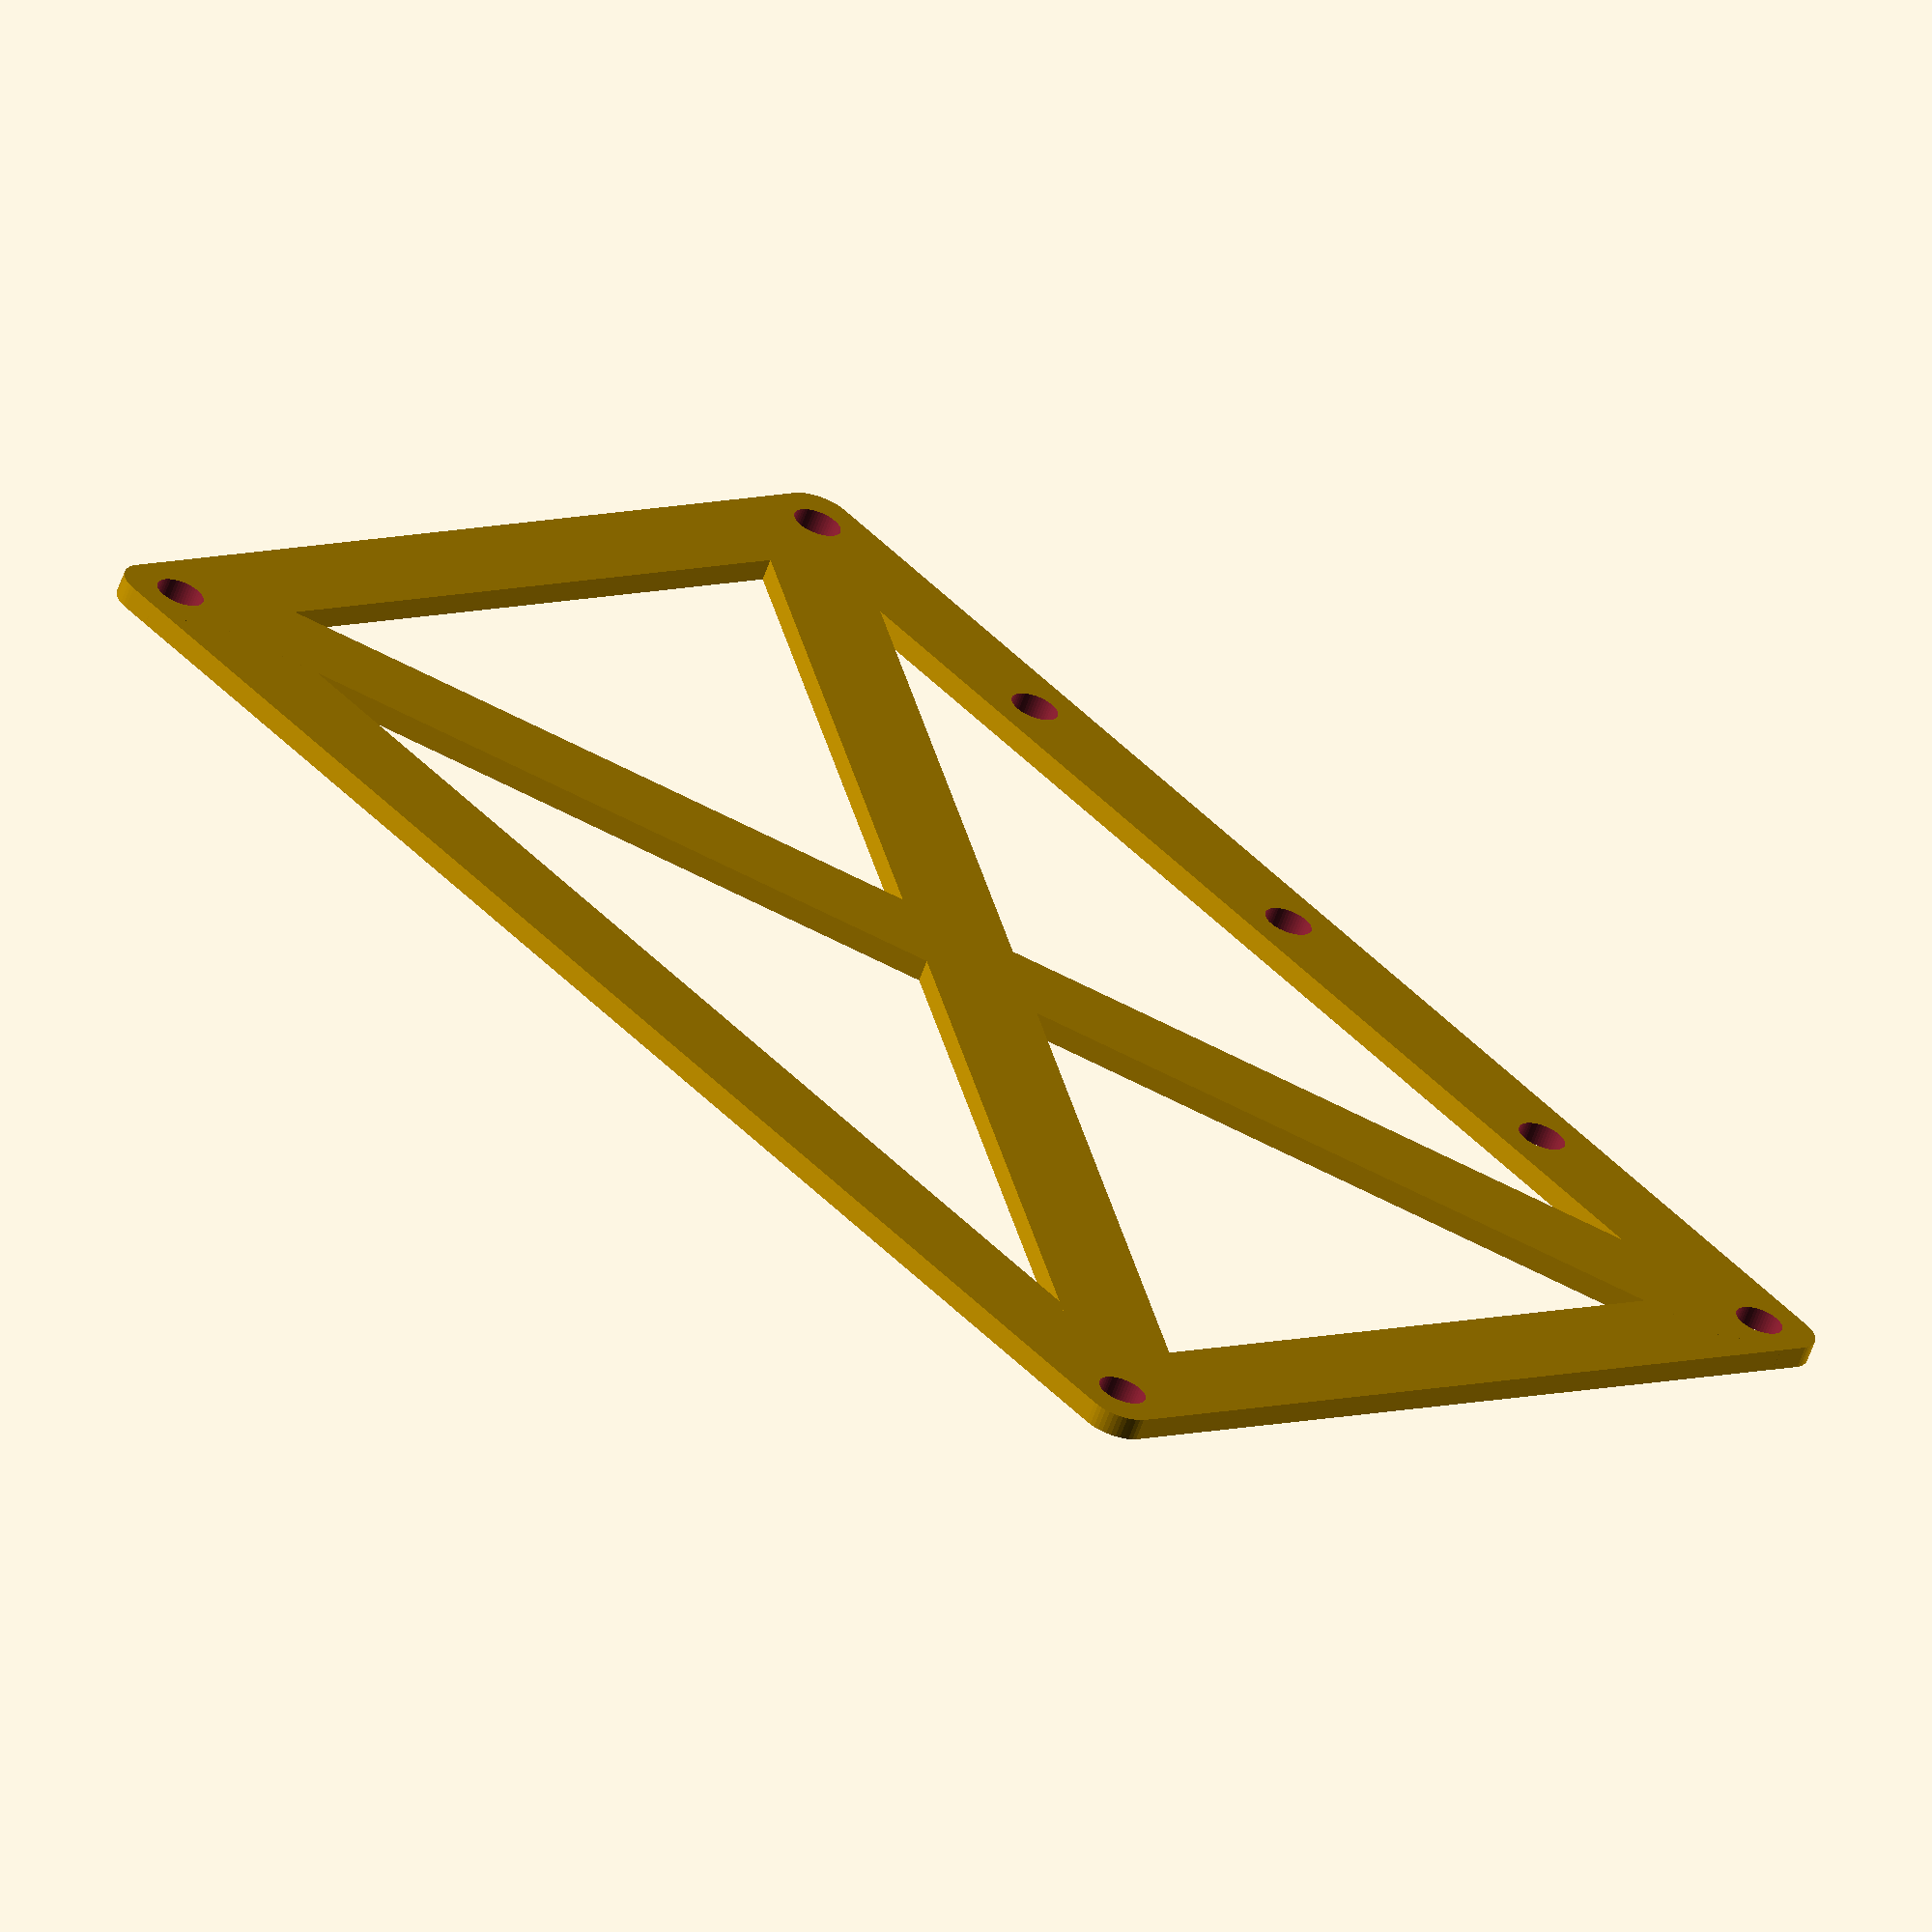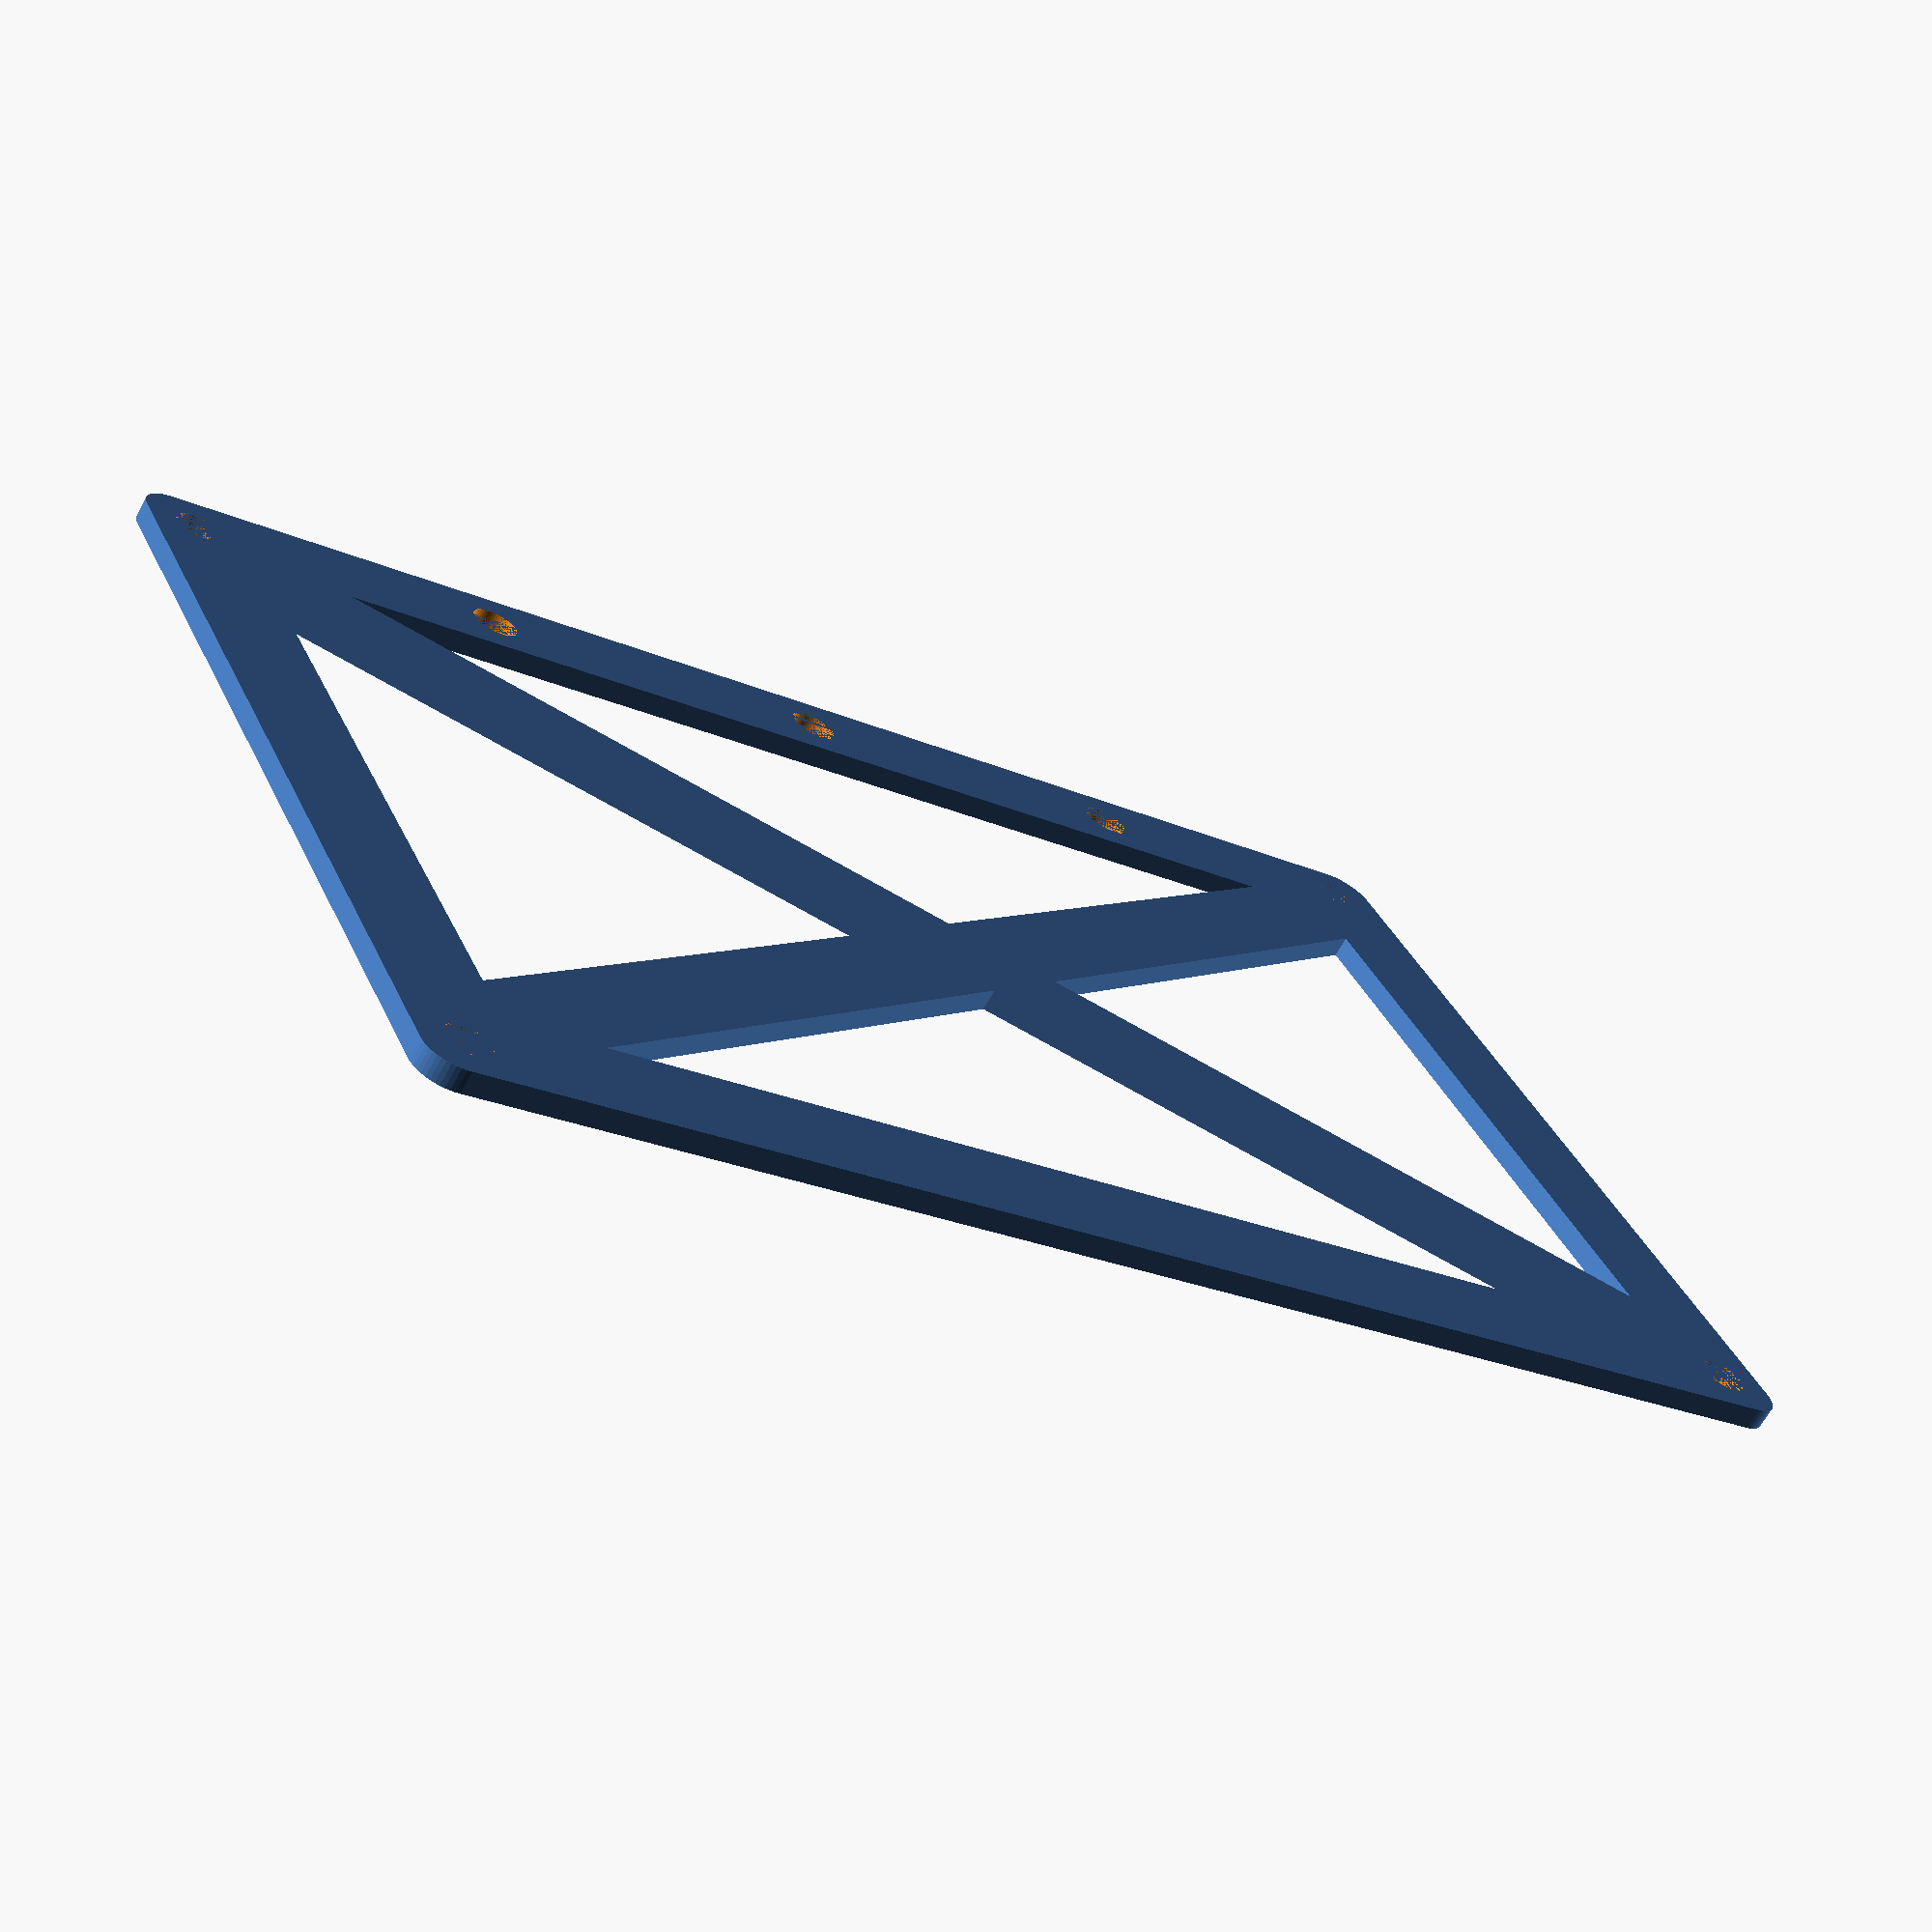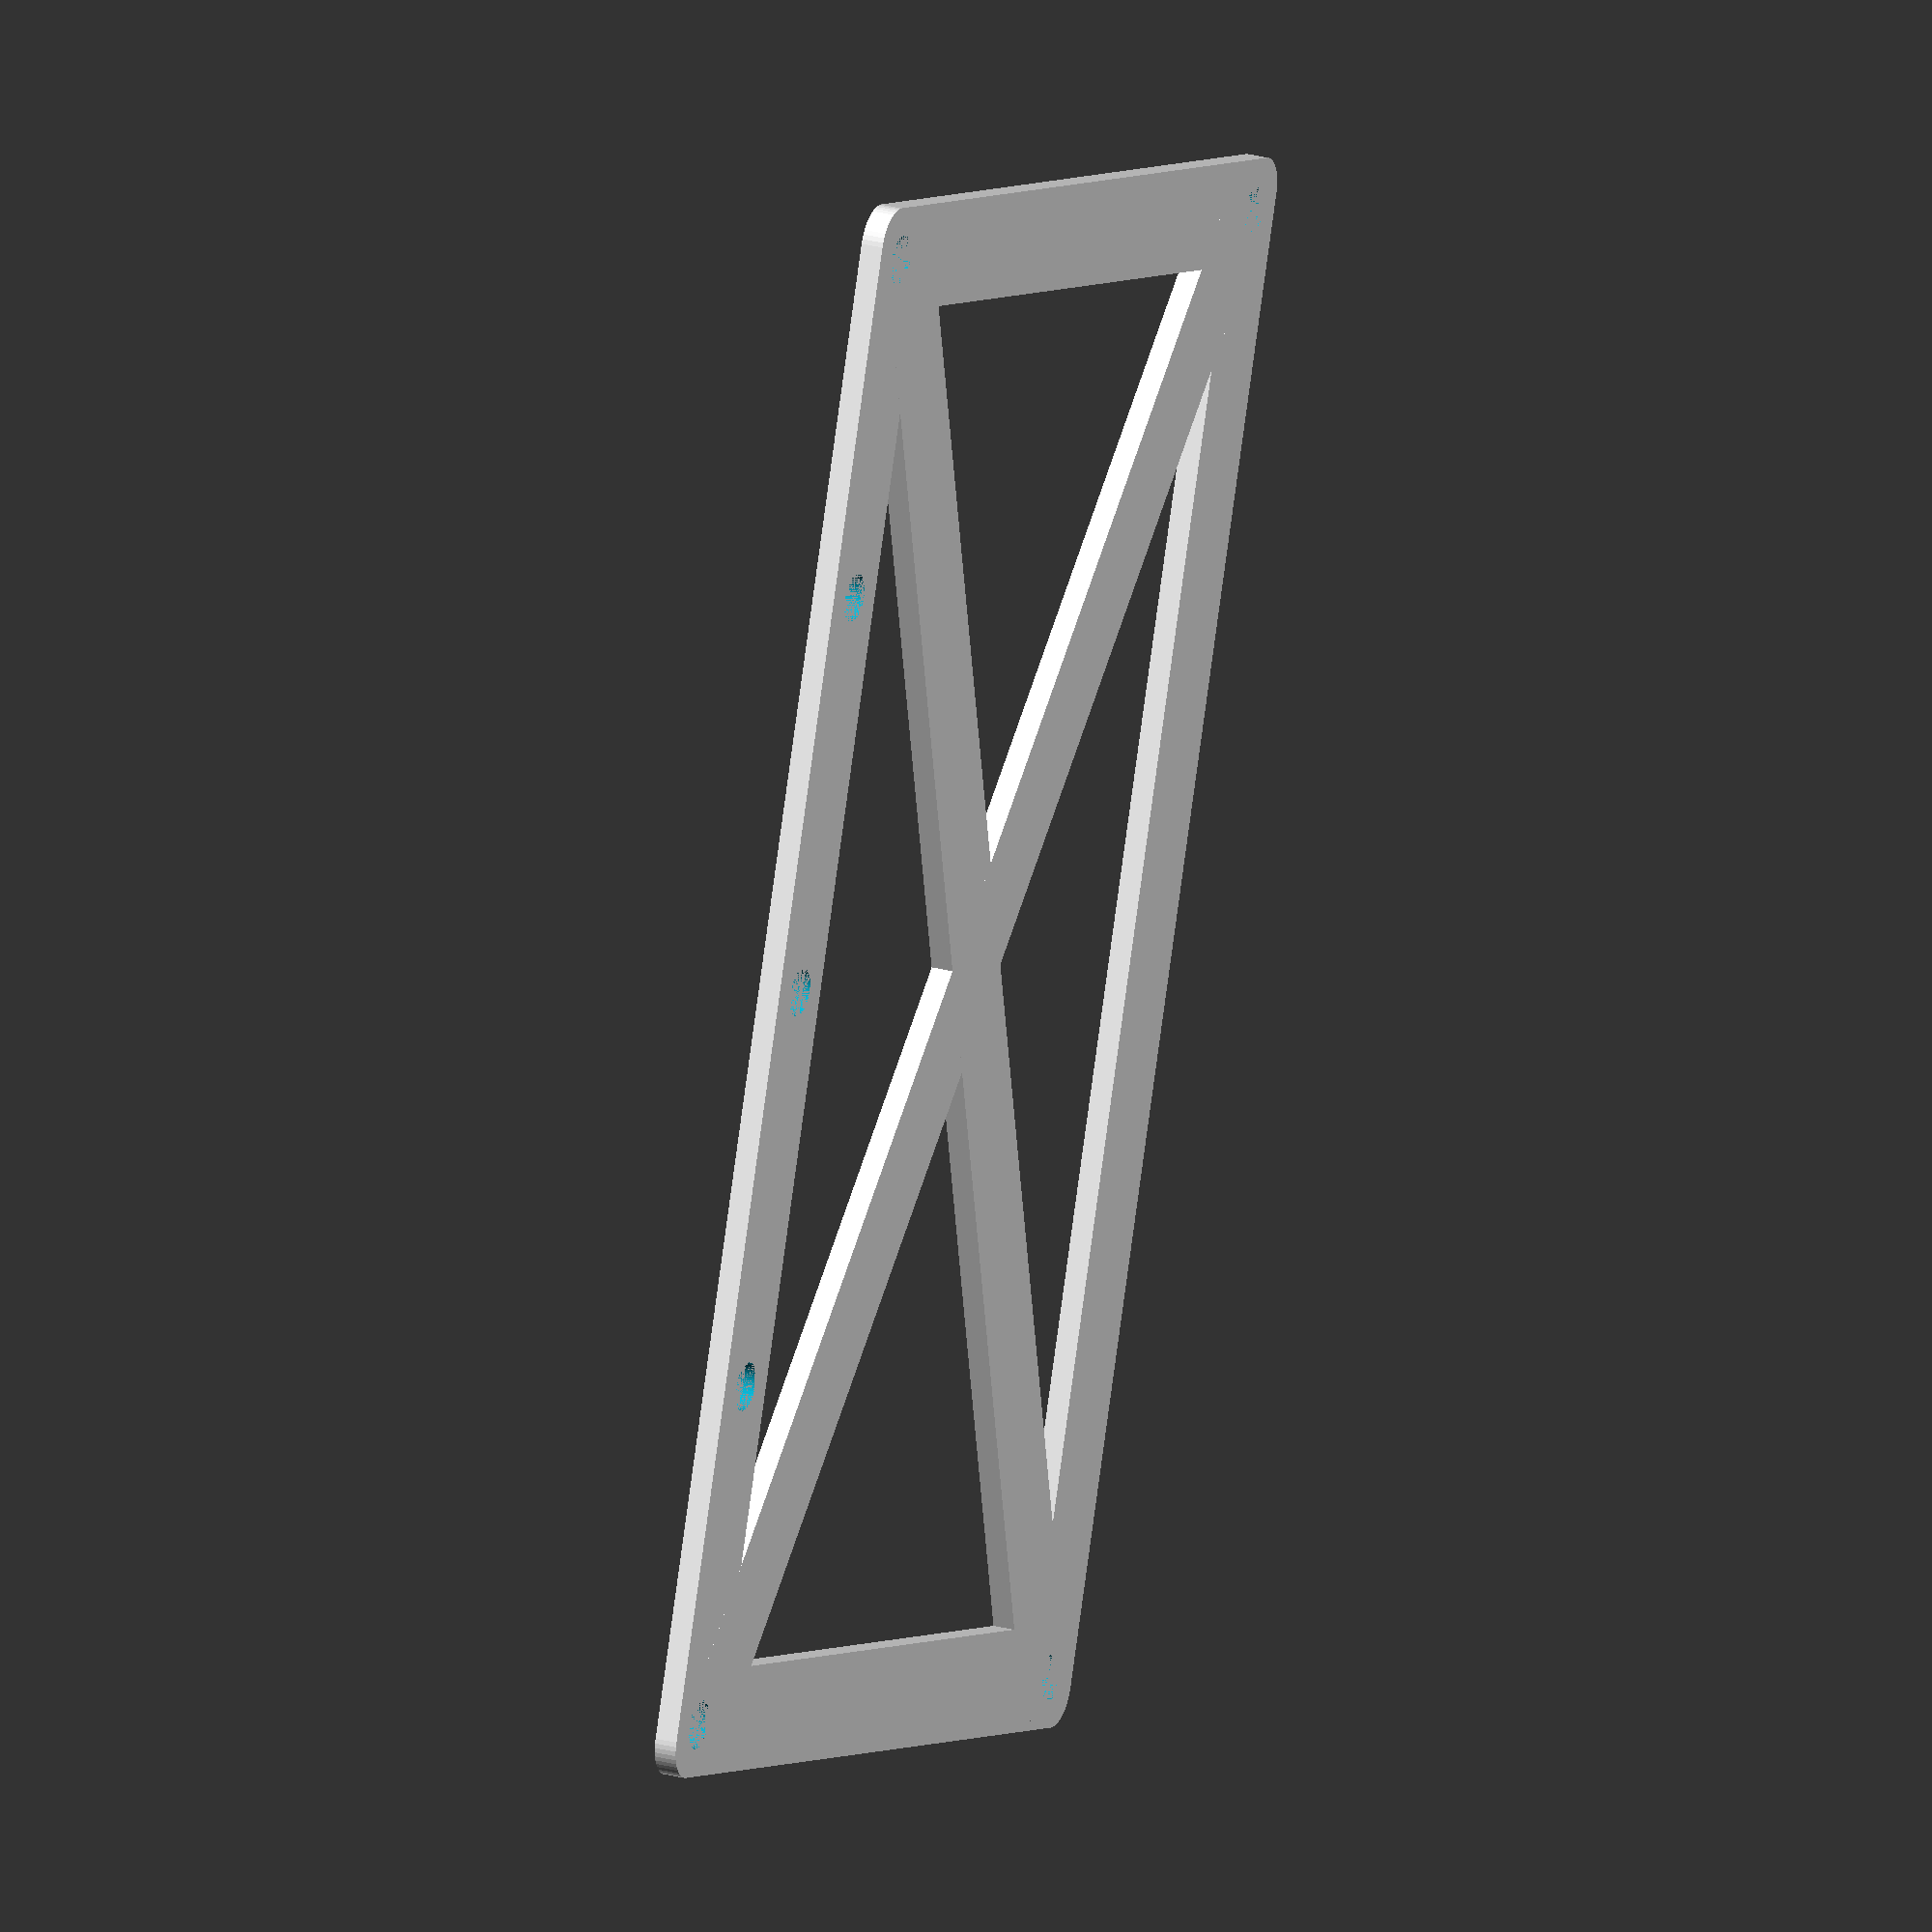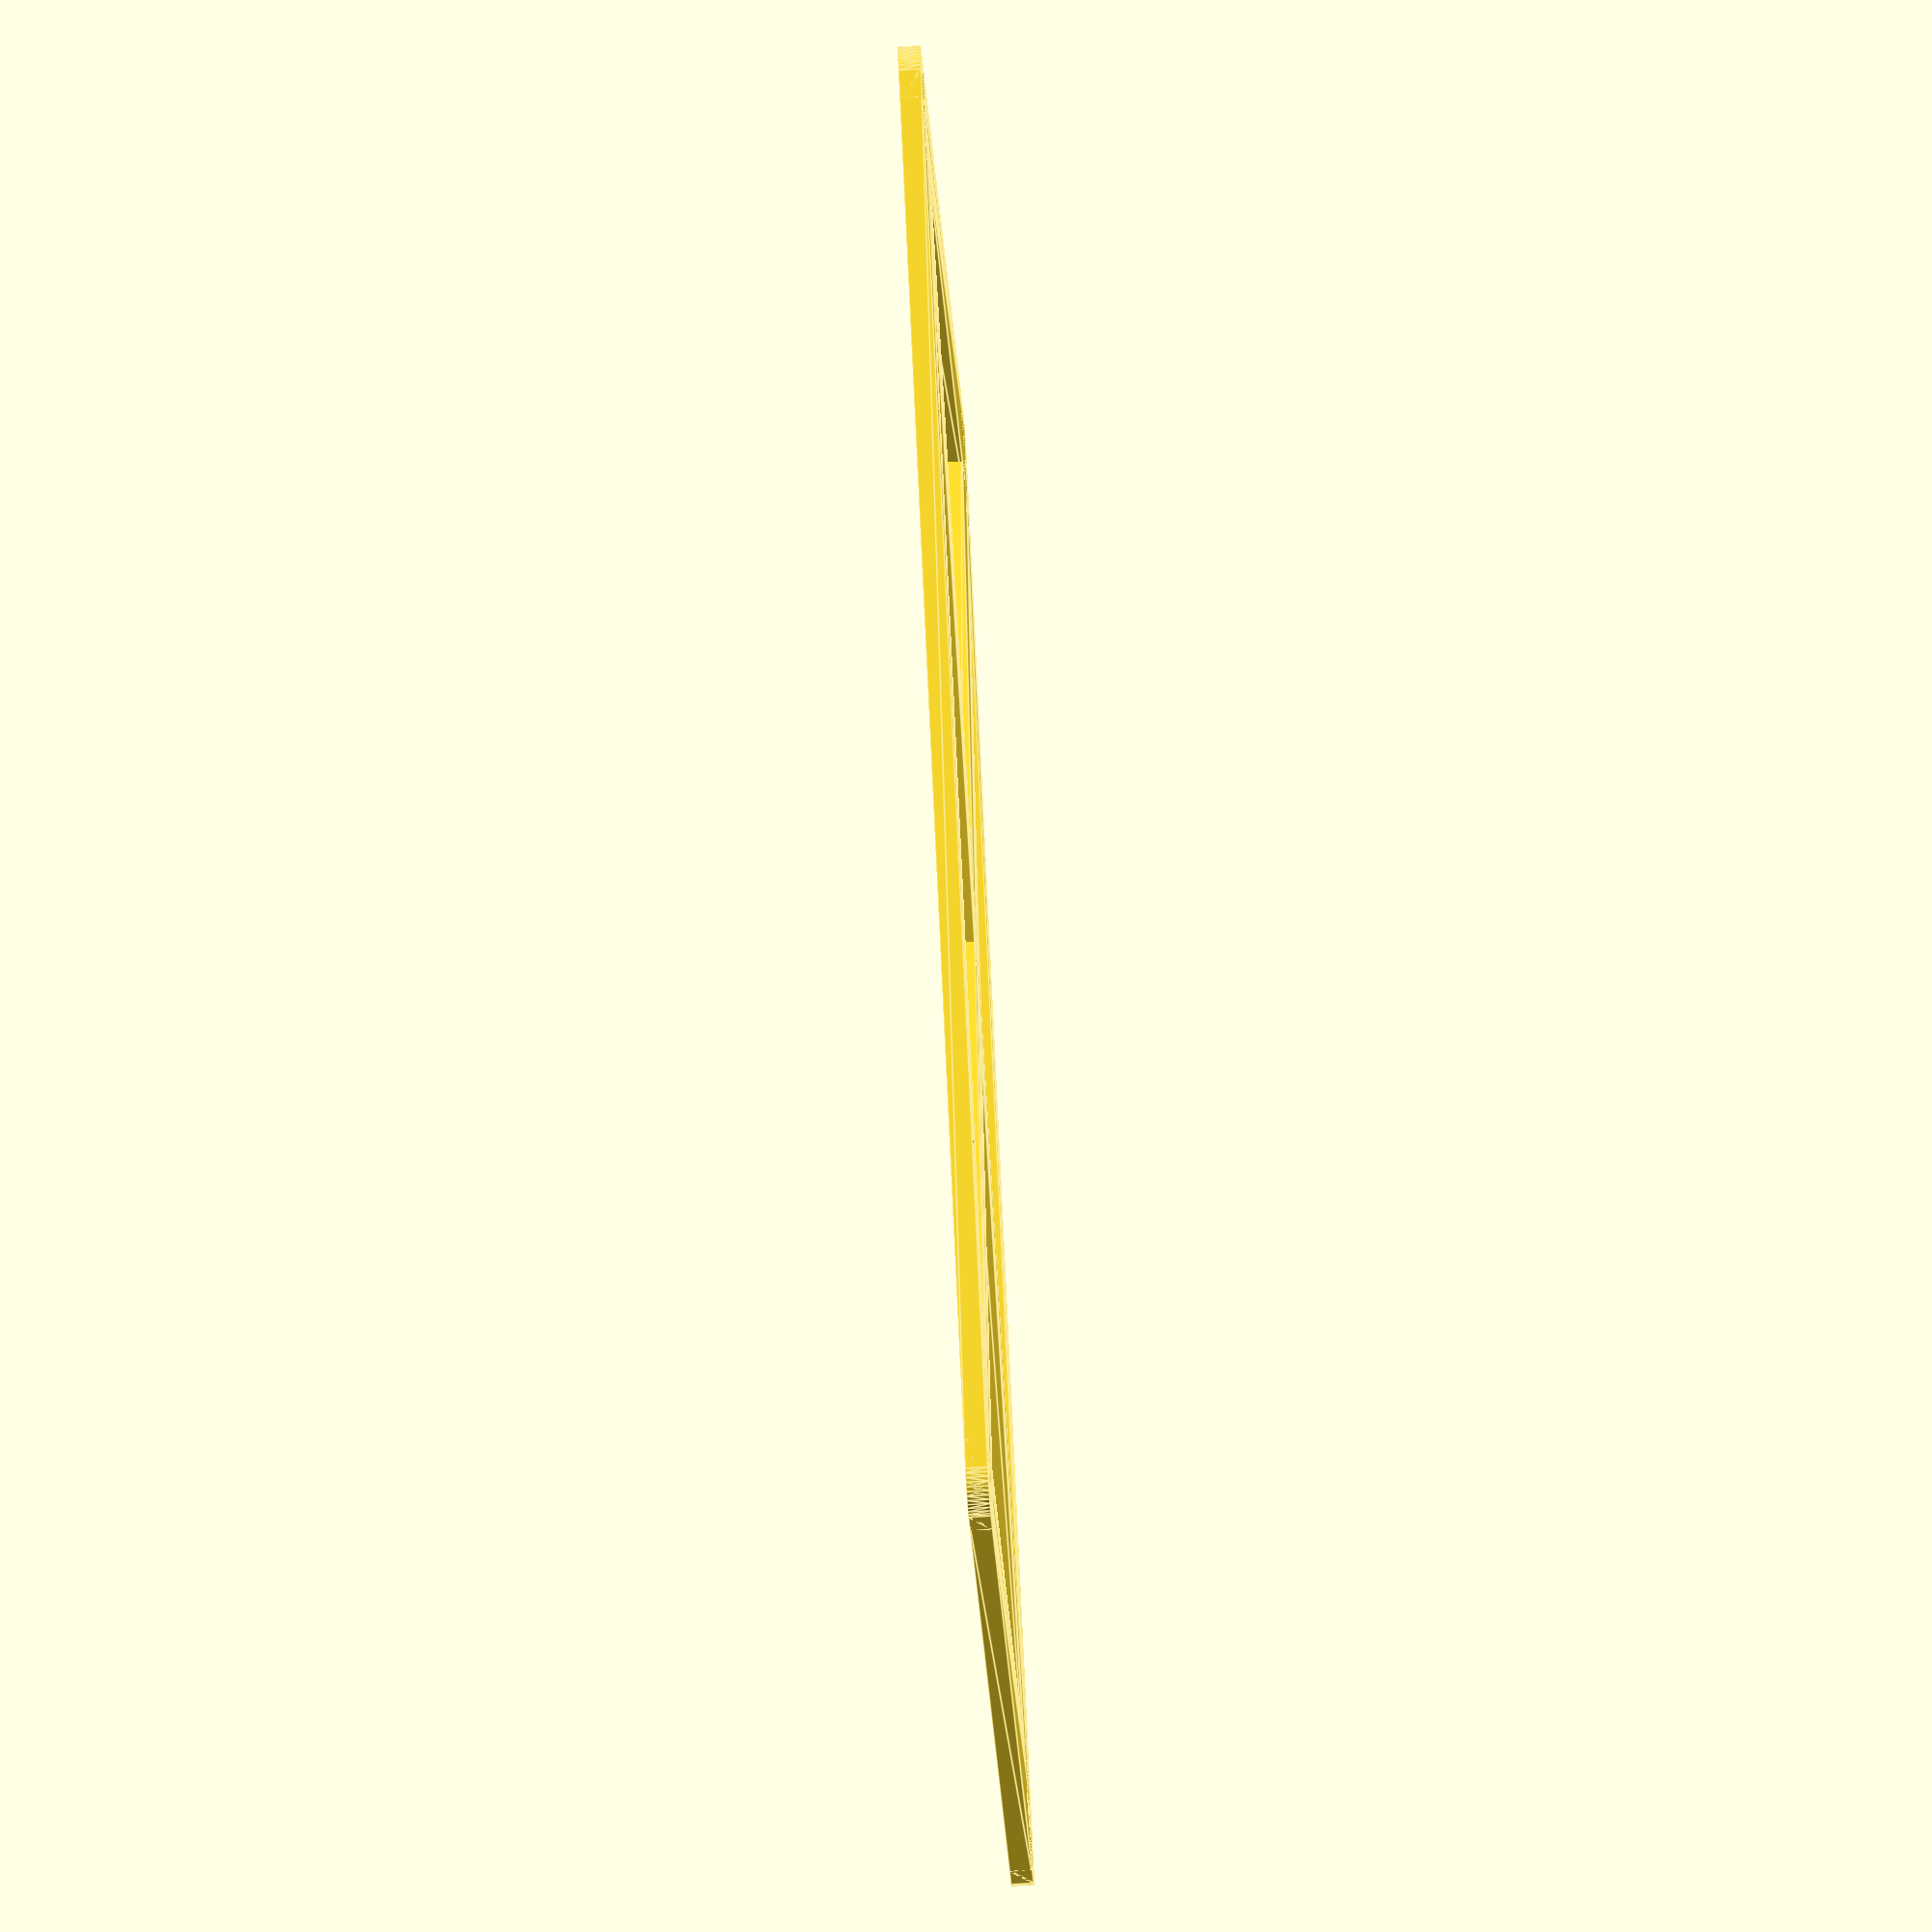
<openscad>
$fn = 50;


difference() {
	union() {
		translate(v = [0, 97.5000000000, 0]) {
			hull() {
				translate(v = [-62.0000000000, 2.0000000000, 0]) {
					cylinder(h = 3, r = 5);
				}
				translate(v = [62.0000000000, 2.0000000000, 0]) {
					cylinder(h = 3, r = 5);
				}
				translate(v = [-62.0000000000, -2.0000000000, 0]) {
					cylinder(h = 3, r = 5);
				}
				translate(v = [62.0000000000, -2.0000000000, 0]) {
					cylinder(h = 3, r = 5);
				}
			}
		}
		translate(v = [0, -97.5000000000, 0]) {
			hull() {
				translate(v = [-62.0000000000, 2.0000000000, 0]) {
					cylinder(h = 3, r = 5);
				}
				translate(v = [62.0000000000, 2.0000000000, 0]) {
					cylinder(h = 3, r = 5);
				}
				translate(v = [-62.0000000000, -2.0000000000, 0]) {
					cylinder(h = 3, r = 5);
				}
				translate(v = [62.0000000000, -2.0000000000, 0]) {
					cylinder(h = 3, r = 5);
				}
			}
		}
		translate(v = [60.0000000000, 0, 0]) {
			hull() {
				translate(v = [-2.0000000000, 99.5000000000, 0]) {
					cylinder(h = 3, r = 5);
				}
				translate(v = [2.0000000000, 99.5000000000, 0]) {
					cylinder(h = 3, r = 5);
				}
				translate(v = [-2.0000000000, -99.5000000000, 0]) {
					cylinder(h = 3, r = 5);
				}
				translate(v = [2.0000000000, -99.5000000000, 0]) {
					cylinder(h = 3, r = 5);
				}
			}
		}
		translate(v = [-60.0000000000, 0, 0]) {
			hull() {
				translate(v = [-2.0000000000, 99.5000000000, 0]) {
					cylinder(h = 3, r = 5);
				}
				translate(v = [2.0000000000, 99.5000000000, 0]) {
					cylinder(h = 3, r = 5);
				}
				translate(v = [-2.0000000000, -99.5000000000, 0]) {
					cylinder(h = 3, r = 5);
				}
				translate(v = [2.0000000000, -99.5000000000, 0]) {
					cylinder(h = 3, r = 5);
				}
			}
		}
		rotate(a = [0, 0, 30.3000000000]) {
			hull() {
				translate(v = [-2.0000000000, 110.0000000000, 0]) {
					cylinder(h = 3, r = 5);
				}
				translate(v = [2.0000000000, 110.0000000000, 0]) {
					cylinder(h = 3, r = 5);
				}
				translate(v = [-2.0000000000, -110.0000000000, 0]) {
					cylinder(h = 3, r = 5);
				}
				translate(v = [2.0000000000, -110.0000000000, 0]) {
					cylinder(h = 3, r = 5);
				}
			}
		}
		rotate(a = [0, 0, 149.7000000000]) {
			hull() {
				translate(v = [-2.0000000000, 110.0000000000, 0]) {
					cylinder(h = 3, r = 5);
				}
				translate(v = [2.0000000000, 110.0000000000, 0]) {
					cylinder(h = 3, r = 5);
				}
				translate(v = [-2.0000000000, -110.0000000000, 0]) {
					cylinder(h = 3, r = 5);
				}
				translate(v = [2.0000000000, -110.0000000000, 0]) {
					cylinder(h = 3, r = 5);
				}
			}
		}
	}
	union() {
		translate(v = [-60.0000000000, -97.5000000000, 0]) {
			cylinder(h = 24, r = 3.2500000000);
		}
		translate(v = [-60.0000000000, 97.5000000000, 0]) {
			cylinder(h = 24, r = 3.2500000000);
		}
		translate(v = [60.0000000000, -97.5000000000, 0]) {
			cylinder(h = 24, r = 3.2500000000);
		}
		translate(v = [60.0000000000, 97.5000000000, 0]) {
			cylinder(h = 24, r = 3.2500000000);
		}
		translate(v = [-60.0000000000, 0.0000000000, 0]) {
			cylinder(h = 24, r = 3.2500000000);
		}
		translate(v = [-60.0000000000, 52.5000000000, 0]) {
			cylinder(h = 24, r = 3.2500000000);
		}
		translate(v = [-60.0000000000, -52.5000000000, 0]) {
			cylinder(h = 24, r = 3.2500000000);
		}
		translate(v = [-60.0000000000, -97.5000000000, 0]) {
			cylinder(h = 24, r = 3.2500000000);
		}
		translate(v = [-60.0000000000, 97.5000000000, 0]) {
			cylinder(h = 24, r = 3.2500000000);
		}
		translate(v = [60.0000000000, -97.5000000000, 0]) {
			cylinder(h = 24, r = 3.2500000000);
		}
		translate(v = [60.0000000000, 97.5000000000, 0]) {
			cylinder(h = 24, r = 3.2500000000);
		}
	}
}
</openscad>
<views>
elev=243.4 azim=317.7 roll=199.9 proj=o view=wireframe
elev=66.9 azim=114.8 roll=151.3 proj=p view=solid
elev=335.6 azim=160.6 roll=114.1 proj=o view=solid
elev=67.2 azim=224.4 roll=93.6 proj=o view=edges
</views>
